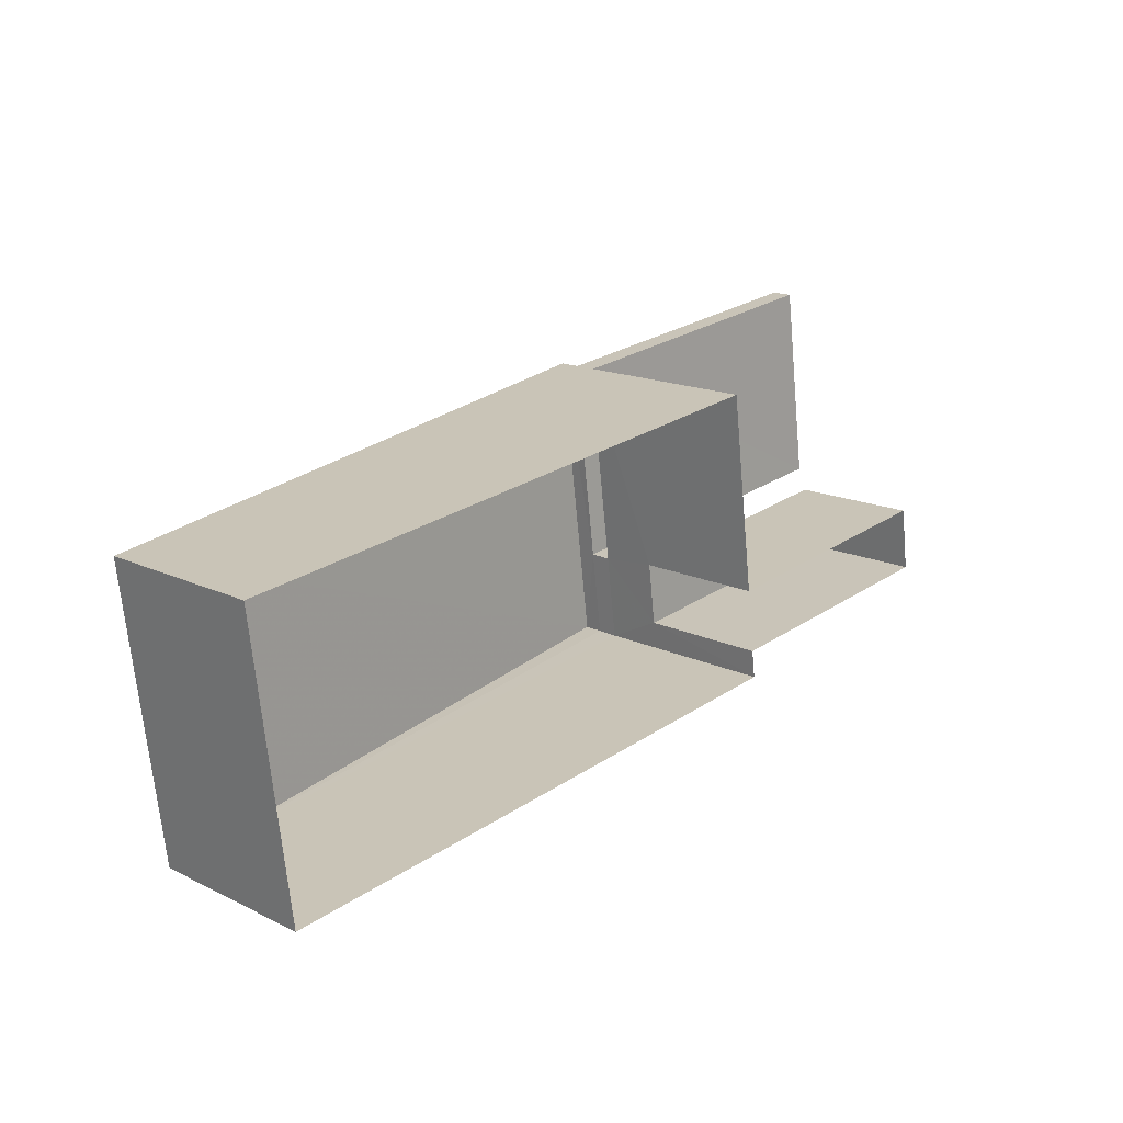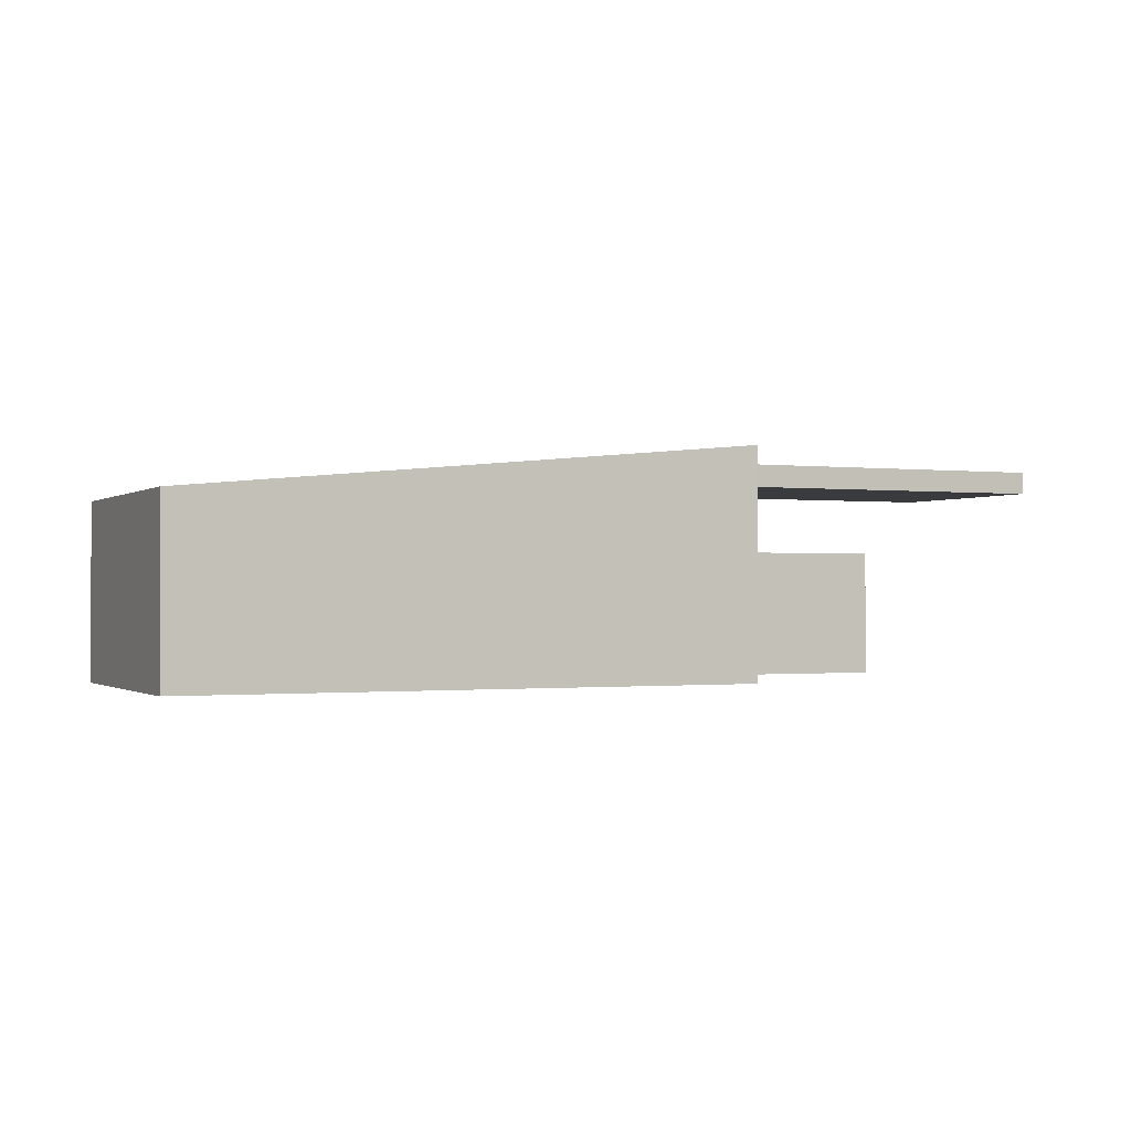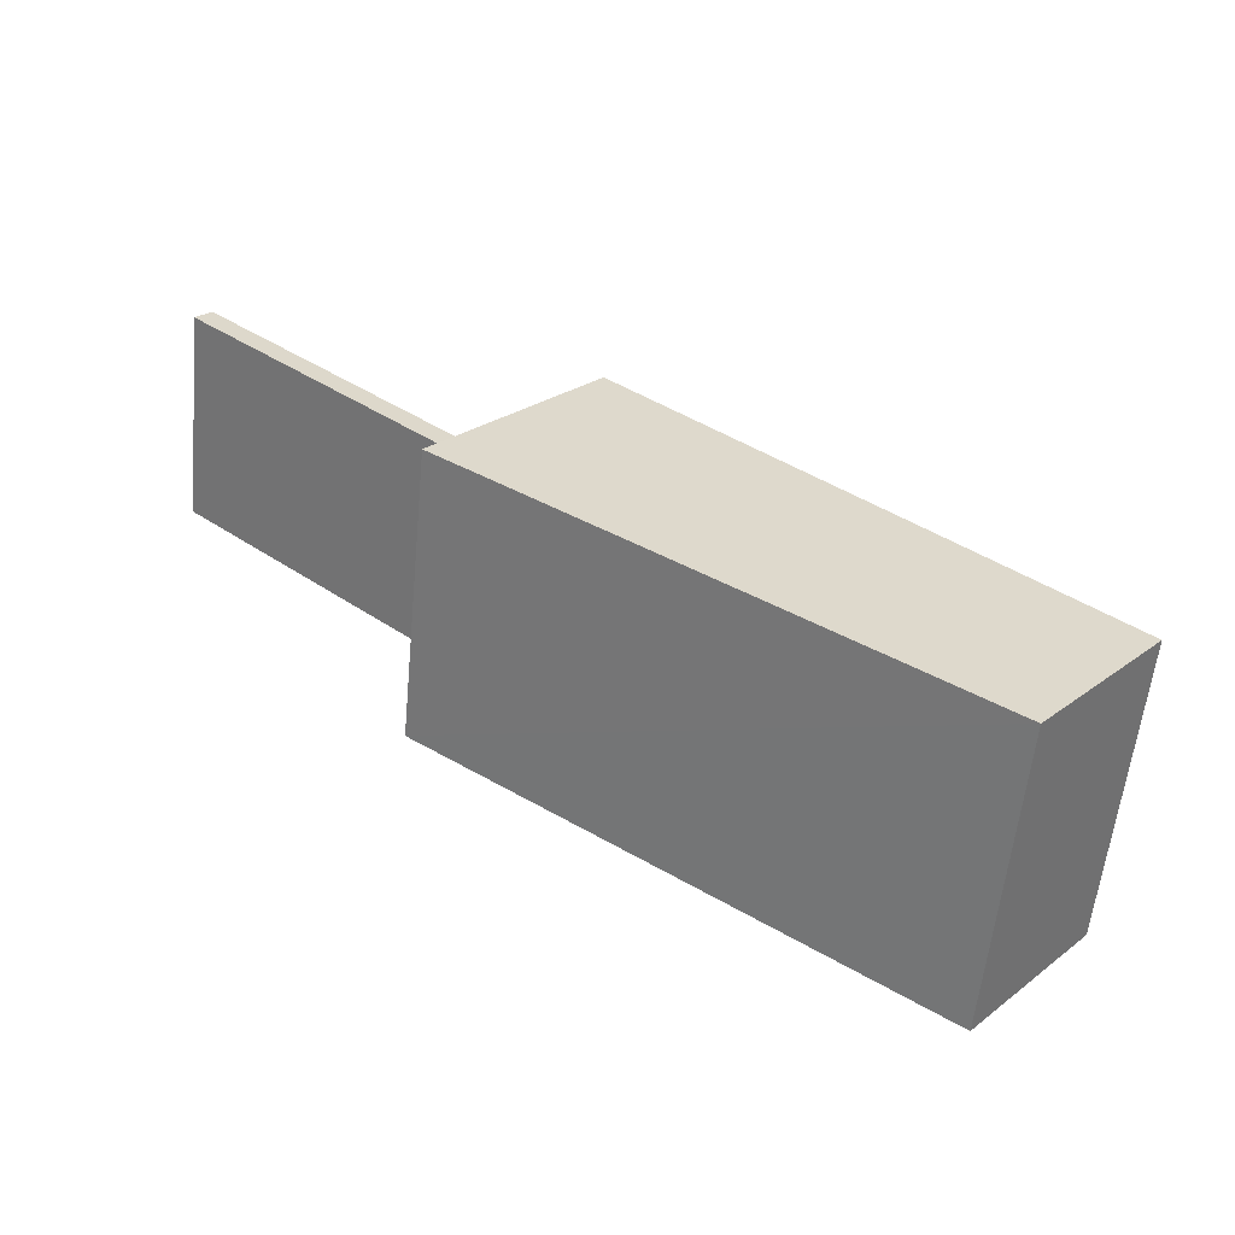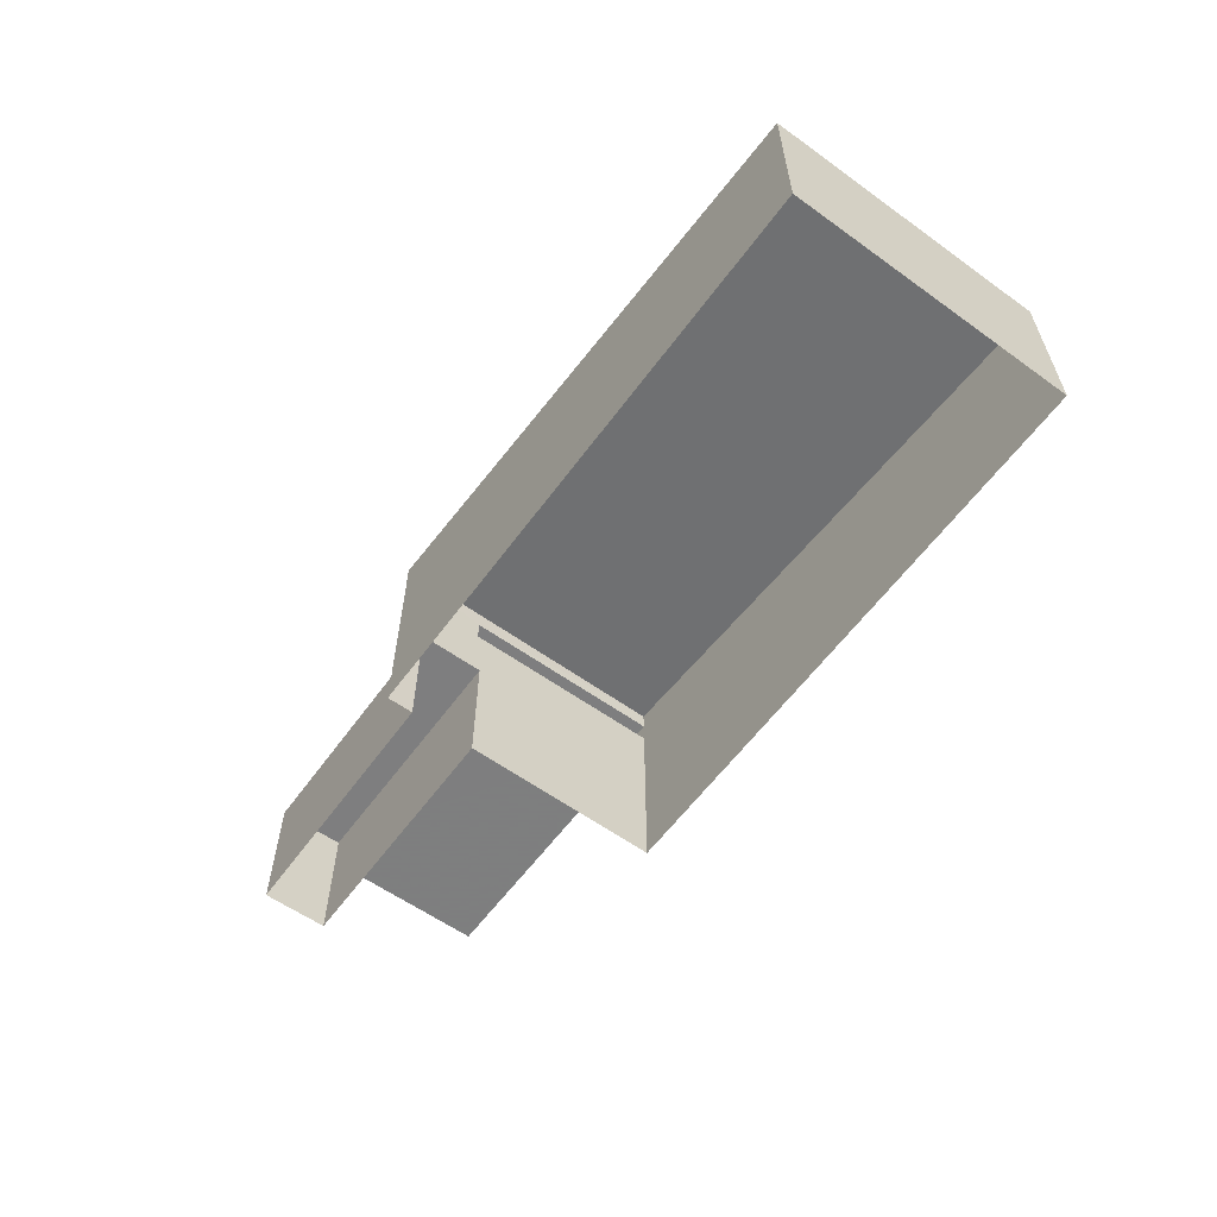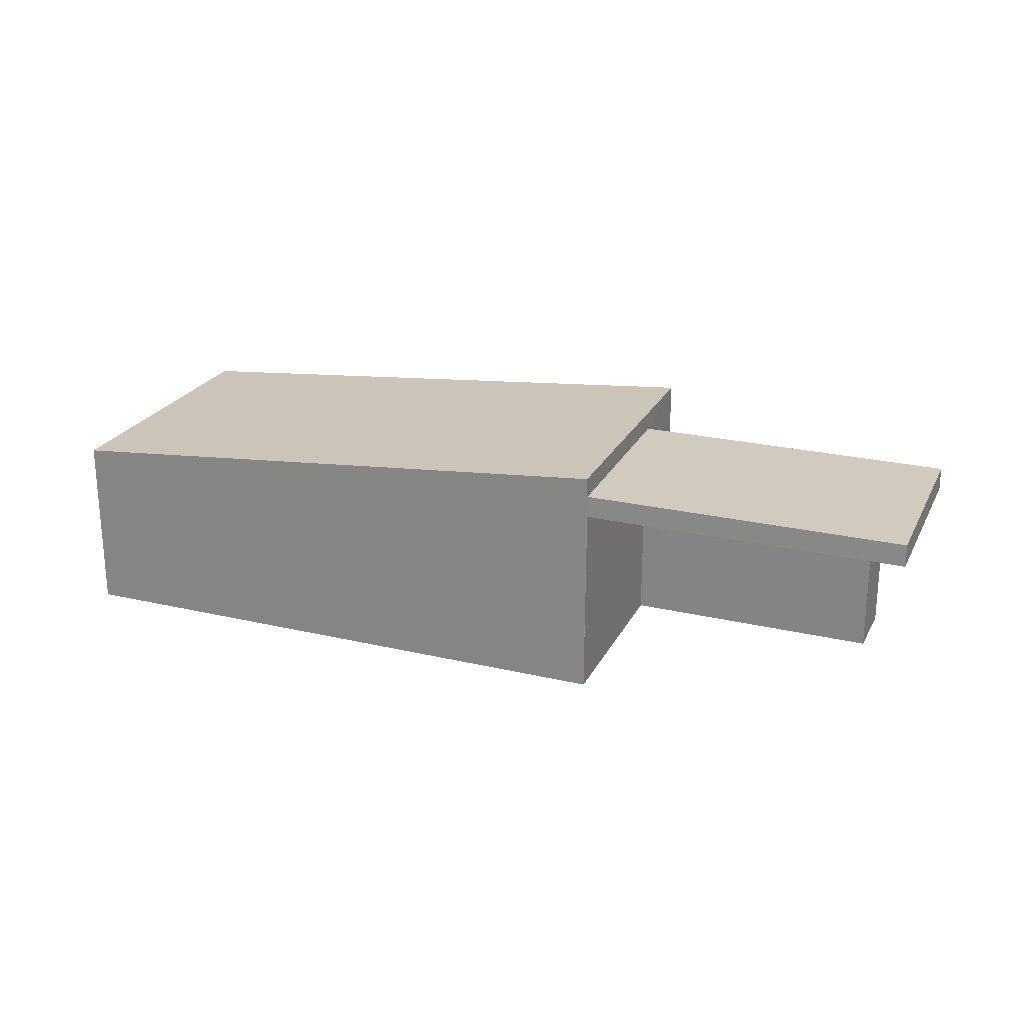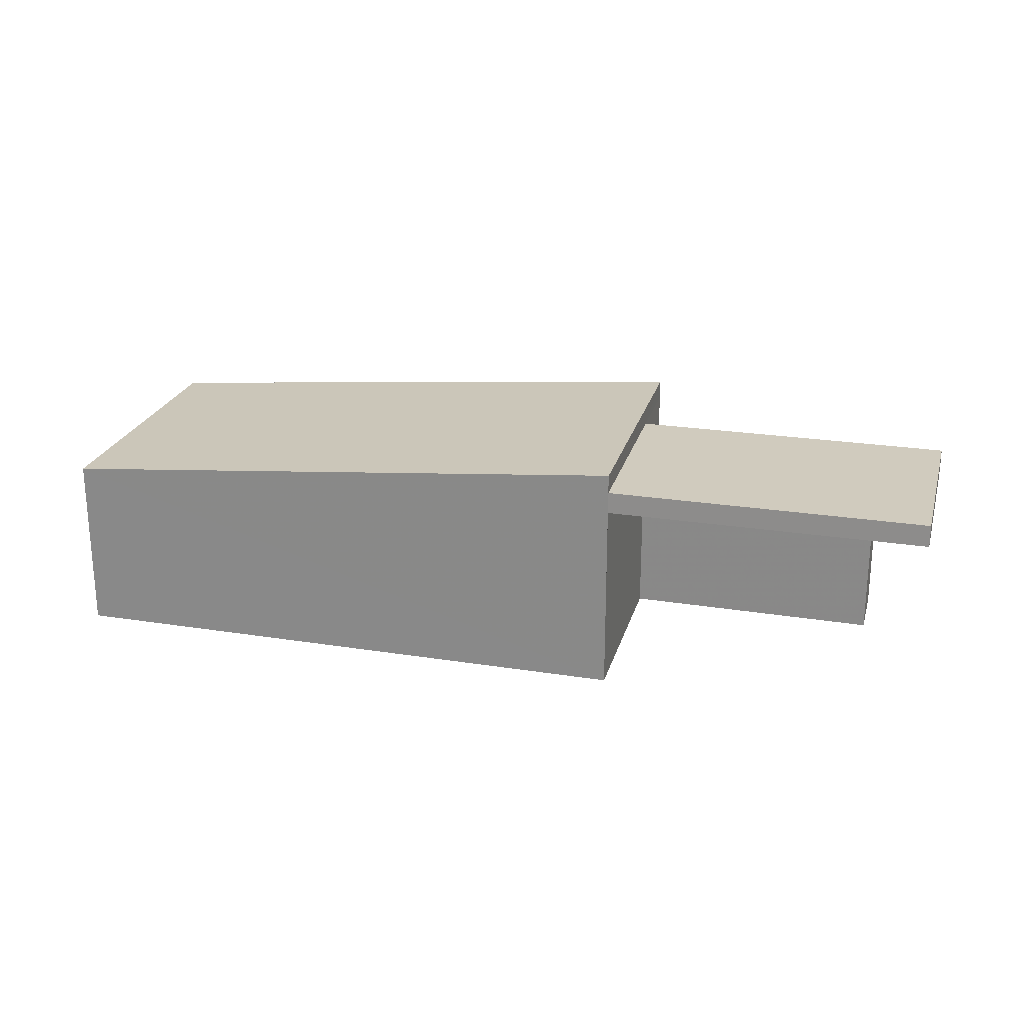
<metadata>
{"format":"obj","ext":"obj","renderer":"f3d","projection":"perspective","resolution":1024,"background":"white","views":[{"elev":15.9,"azim":135.0,"up":"+Y"},{"elev":-0.9,"azim":147.9,"up":"+Z"},{"elev":26.1,"azim":40.9,"up":"+Y"},{"elev":-59.5,"azim":46.2,"up":"+Z"},{"elev":23.5,"azim":-166.1,"up":"+Z"},{"elev":23.5,"azim":-172.7,"up":"+Z"}]}
</metadata>
<code>
v -8.928e+04 -9.938e+04 6.654
v -8.928e+04 -9.938e+04 6.653
v -8.928e+04 -9.938e+04 6.653
v -8.928e+04 -9.938e+04 6.654
v -8.928e+04 -9.938e+04 6.654
v -8.928e+04 -9.938e+04 6.654
v -8.929e+04 -9.938e+04 6.654
v -8.929e+04 -9.938e+04 6.654
v -8.928e+04 -9.938e+04 8.831
v -8.929e+04 -9.938e+04 8.831
v -8.929e+04 -9.938e+04 8.831
v -8.928e+04 -9.938e+04 8.831
v -8.928e+04 -9.938e+04 9.081
v -8.929e+04 -9.938e+04 9.081
v -8.929e+04 -9.938e+04 9.081
v -8.928e+04 -9.938e+04 9.081
v -8.928e+04 -9.938e+04 8.684
v -8.928e+04 -9.938e+04 9.294
v -8.928e+04 -9.938e+04 8.683
v -8.928e+04 -9.938e+04 9.296
v -8.928e+04 -9.938e+04 8.161
v -8.929e+04 -9.938e+04 8.161
v -8.929e+04 -9.938e+04 8.161
v -8.928e+04 -9.938e+04 8.161
v -8.928e+04 -9.938e+04 8.831
v -8.928e+04 -9.938e+04 9.081
f 1 2 3
f 3 4 5
f 1 6 2
f 7 8 1
f 7 1 5
f 5 1 3
f 9 10 11
f 9 12 10
f 13 14 15
f 16 13 15
f 17 18 19
f 17 20 18
f 21 22 23
f 24 21 23
f 4 25 24
f 5 4 24
f 26 18 16
f 16 18 20
f 1 21 6
f 24 25 12
f 6 9 20
f 21 24 12
f 9 21 12
f 13 16 20
f 9 13 20
f 6 21 9
f 12 15 10
f 12 16 15
f 19 3 2
f 17 19 2
f 1 8 22
f 21 1 22
f 10 14 11
f 10 15 14
f 24 23 7
f 5 24 7
f 6 17 2
f 6 20 17
f 12 25 26
f 16 12 26
f 22 8 7
f 23 22 7
f 9 11 14
f 13 9 14
f 4 3 19
f 19 18 26
f 25 4 19
f 25 19 26

</code>
